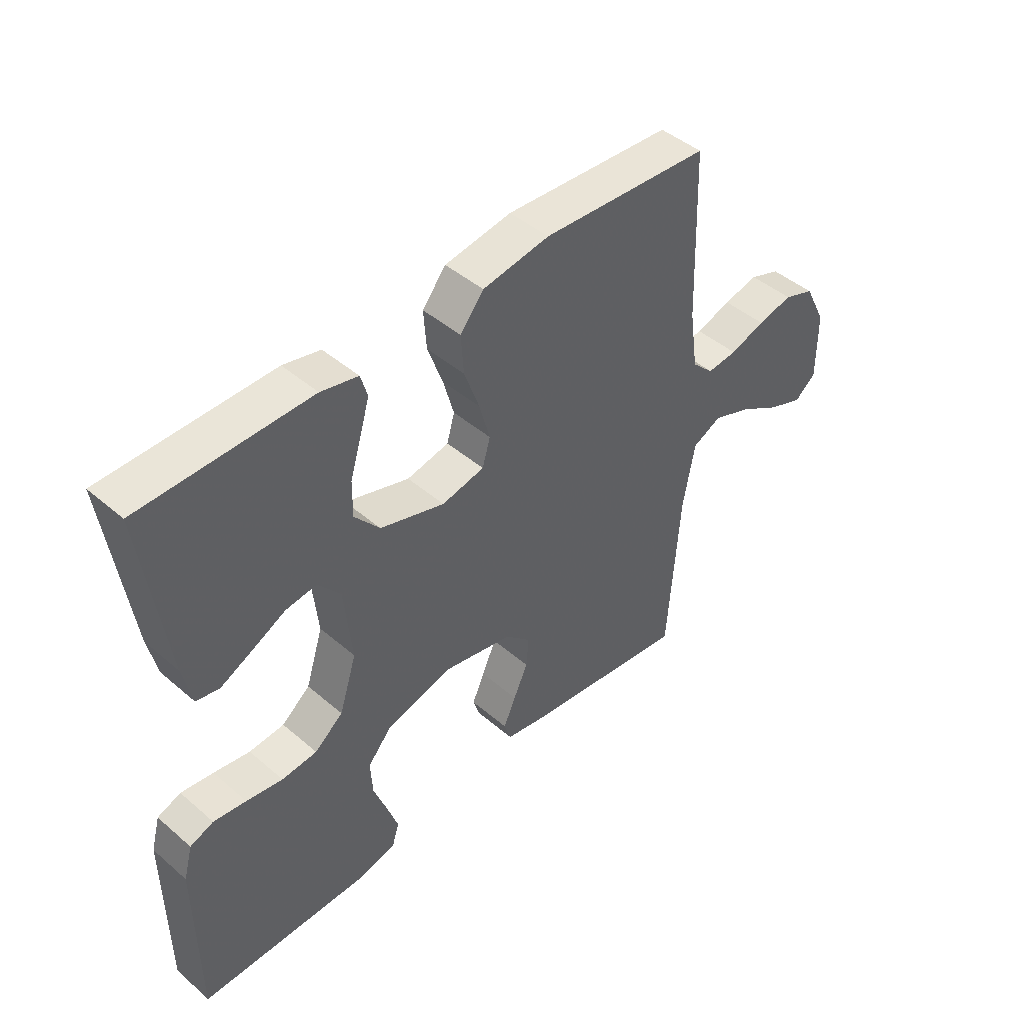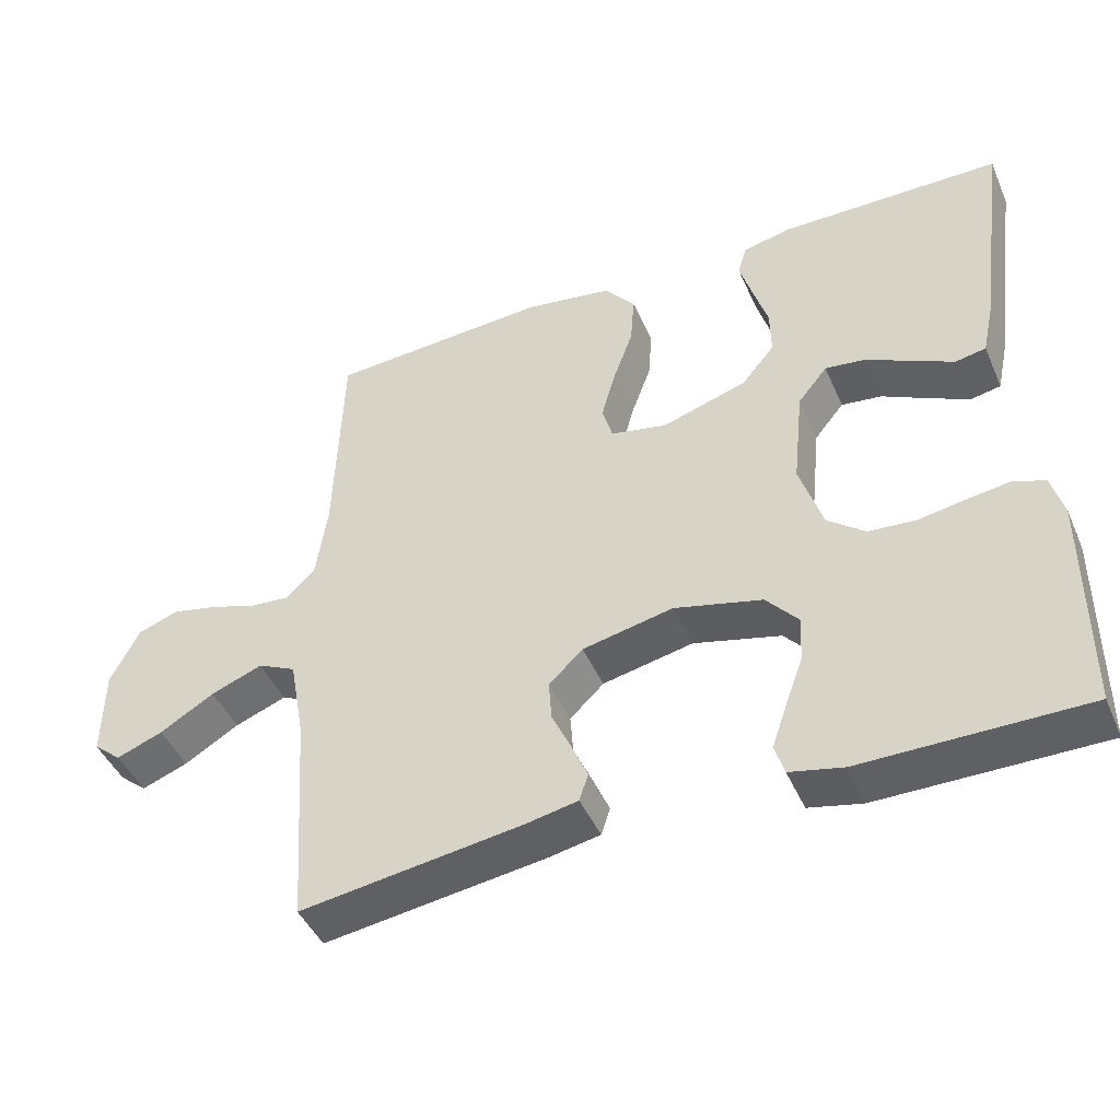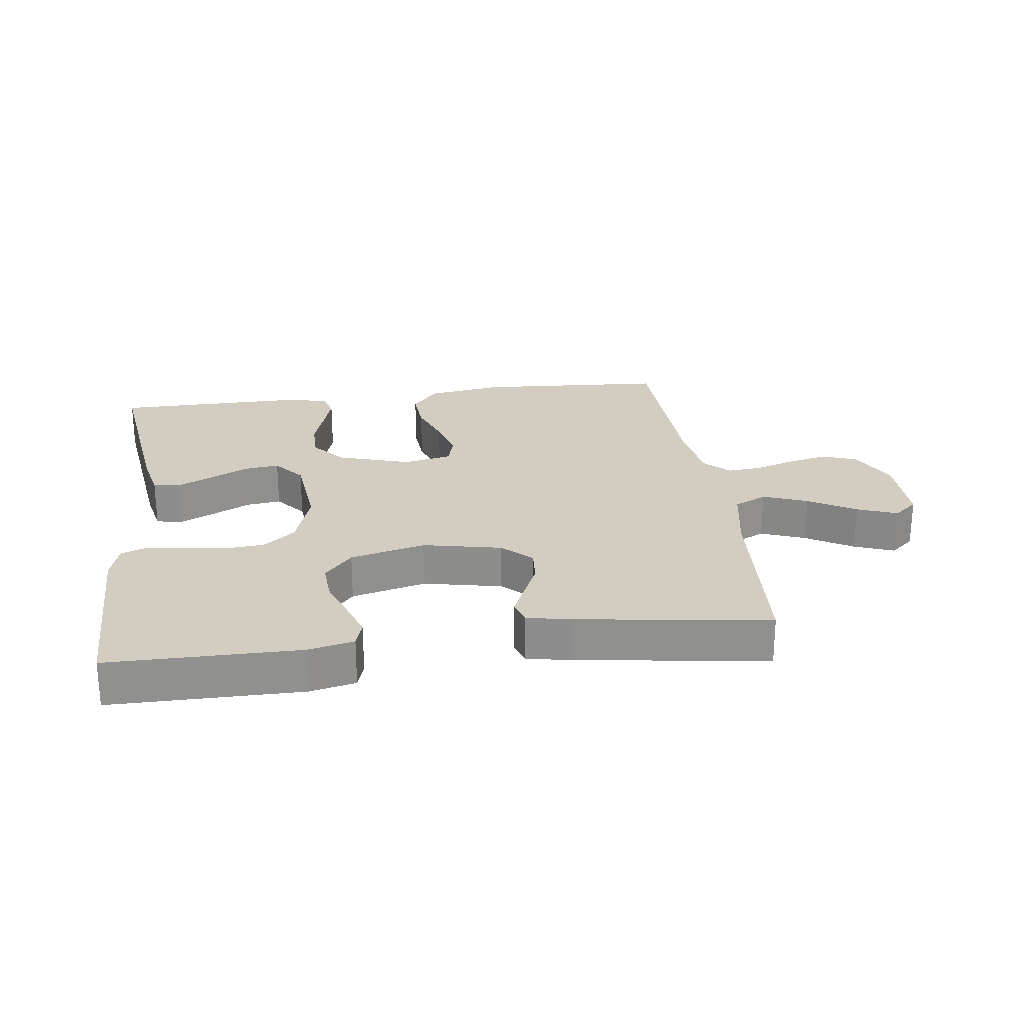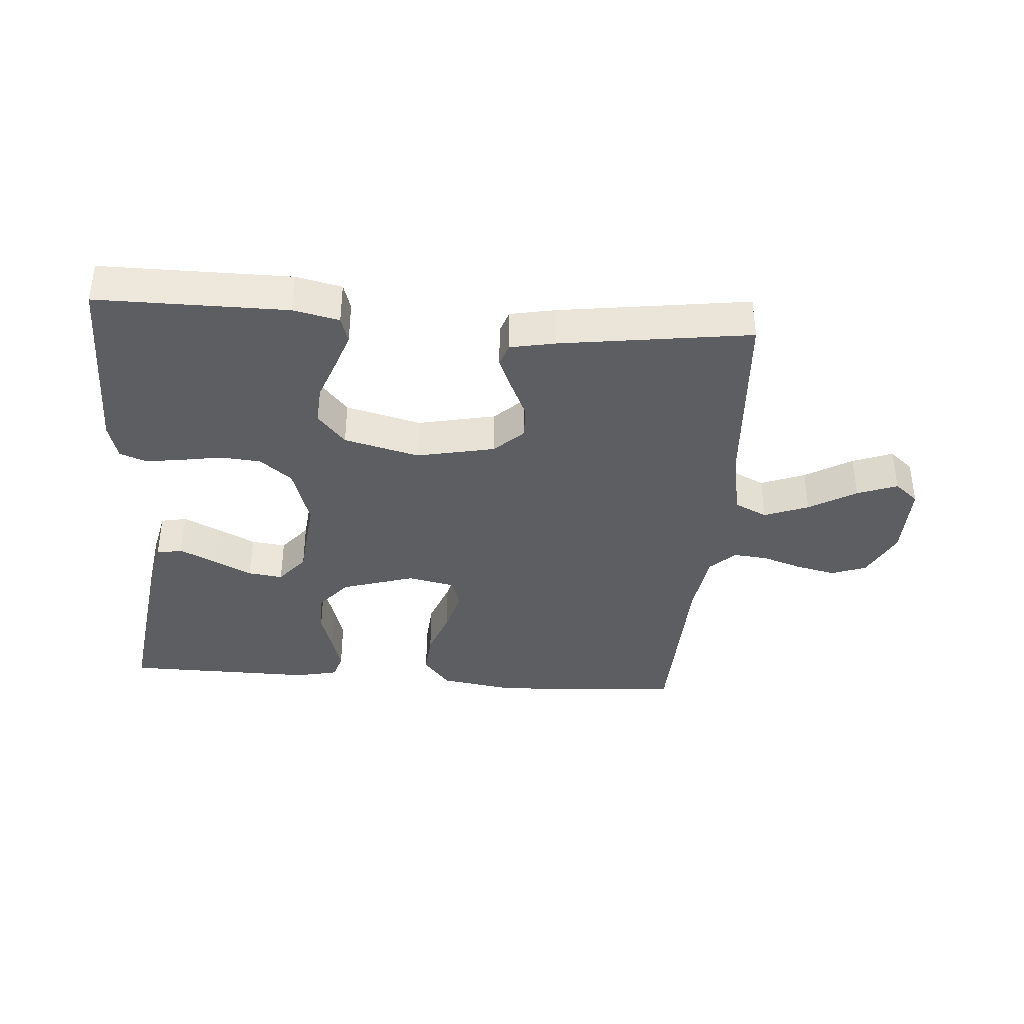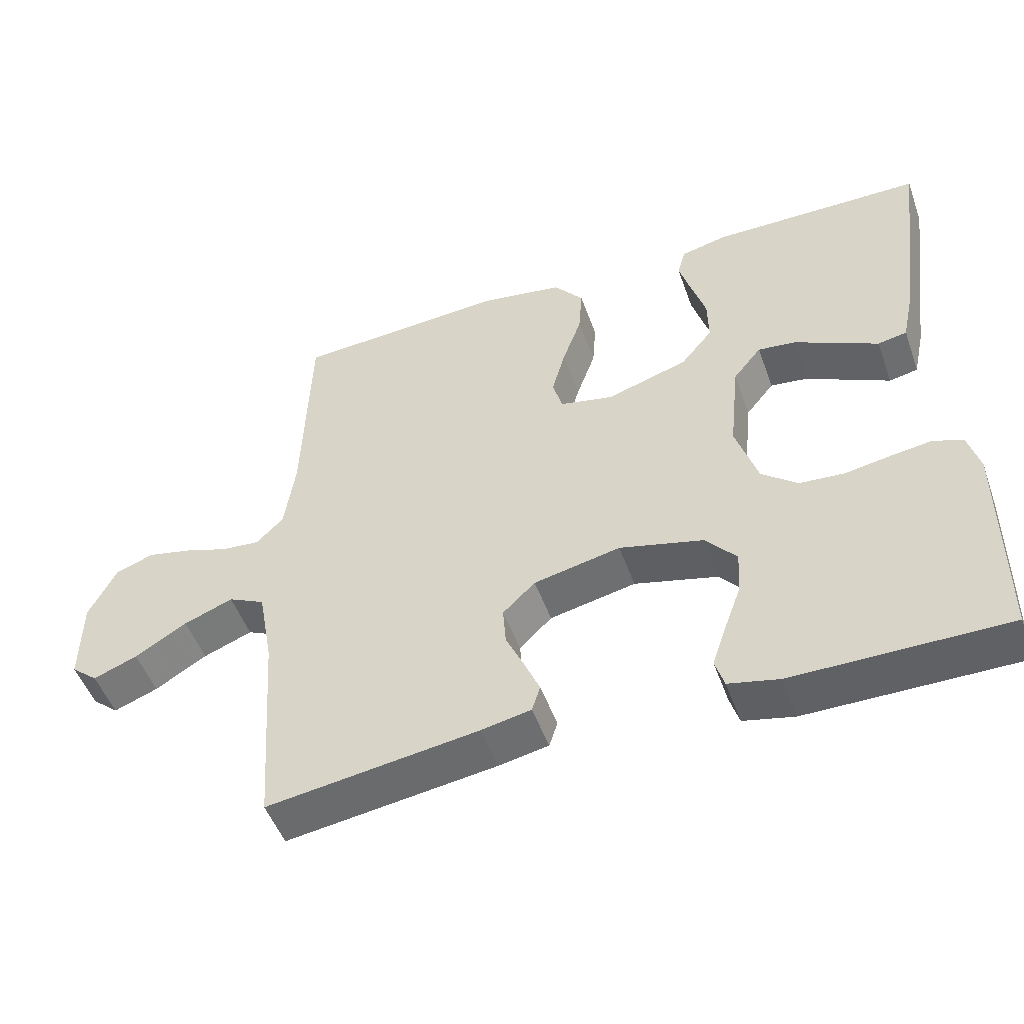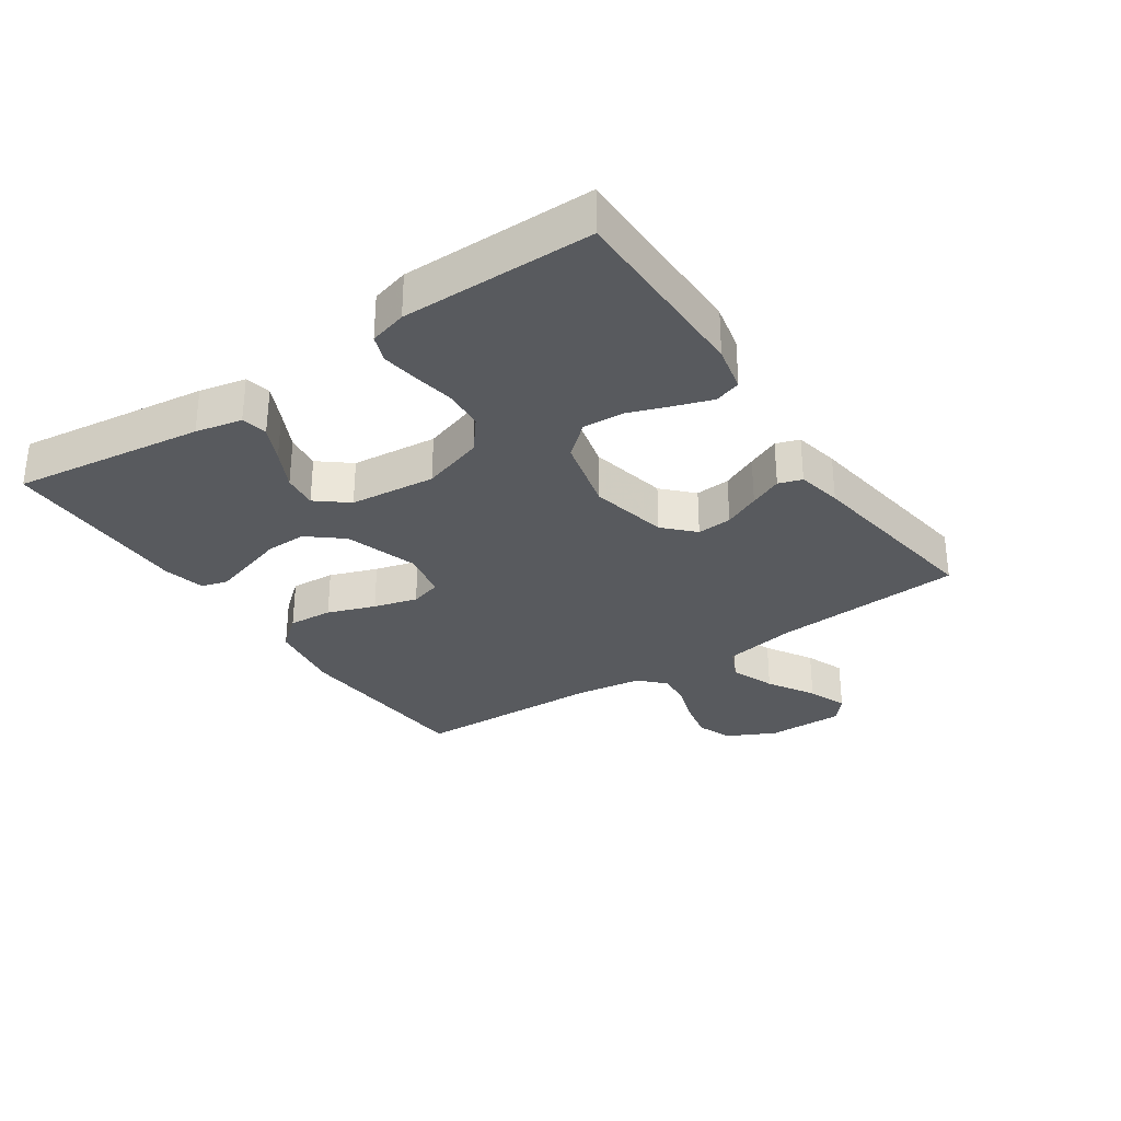
<metadata>
{"format":"obj","ext":"obj","renderer":"f3d","projection":"perspective","resolution":1024,"background":"white","views":[{"elev":45.1,"azim":134.7,"up":"+Z"},{"elev":-45.1,"azim":22.8,"up":"+Z"},{"elev":24.8,"azim":172.5,"up":"+Y"},{"elev":-37.8,"azim":175.6,"up":"+Y"},{"elev":-50.1,"azim":19.5,"up":"+Z"},{"elev":-30.8,"azim":124.3,"up":"+Y"}]}
</metadata>
<code>
v -0.5 0.07 0.5
v -0.2 0.07 0.519
v -0.081 0.07 0.5
v -0.039 0.07 0.449
v -0.044 0.07 0.379
v -0.071 0.07 0.304
v -0.09 0.07 0.235
v -0.076 0.07 0.186
v 0 0.07 0.17
v 0.115 0.07 0.206
v 0.16 0.07 0.26
v 0.159 0.07 0.324
v 0.139 0.07 0.389
v 0.122 0.07 0.447
v 0.134 0.07 0.488
v 0.2 0.07 0.503
v 0.5 0.07 0.5
v 0.459 0.07 0.2
v 0.443 0.07 0.127
v 0.402 0.07 0.119
v 0.346 0.07 0.146
v 0.285 0.07 0.177
v 0.23 0.07 0.184
v 0.19 0.07 0.135
v 0.176 0.07 0
v 0.207 0.07 -0.098
v 0.258 0.07 -0.139
v 0.321 0.07 -0.144
v 0.386 0.07 -0.133
v 0.444 0.07 -0.125
v 0.486 0.07 -0.141
v 0.502 0.07 -0.2
v 0.5 0.07 -0.5
v 0.2 0.07 -0.5
v 0.128 0.07 -0.484
v 0.115 0.07 -0.442
v 0.135 0.07 -0.384
v 0.159 0.07 -0.318
v 0.163 0.07 -0.255
v 0.119 0.07 -0.204
v 0 0.07 -0.174
v -0.123 0.07 -0.2
v -0.169 0.07 -0.244
v -0.165 0.07 -0.299
v -0.139 0.07 -0.356
v -0.117 0.07 -0.407
v -0.129 0.07 -0.444
v -0.2 0.07 -0.458
v -0.5 0.07 -0.5
v -0.521 0.07 -0.2
v -0.542 0.07 -0.085
v -0.594 0.07 -0.06
v -0.664 0.07 -0.087
v -0.738 0.07 -0.131
v -0.801 0.07 -0.155
v -0.839 0.07 -0.123
v -0.838 0.07 0
v -0.799 0.07 0.077
v -0.744 0.07 0.097
v -0.681 0.07 0.083
v -0.618 0.07 0.062
v -0.564 0.07 0.057
v -0.525 0.07 0.095
v -0.51 0.07 0.2
v -0.5 0 0.5
v -0.2 0 0.519
v -0.081 0 0.5
v -0.039 0 0.449
v -0.044 0 0.379
v -0.071 0 0.304
v -0.09 0 0.235
v -0.076 0 0.186
v 0 0 0.17
v 0.115 0 0.206
v 0.16 0 0.26
v 0.159 0 0.324
v 0.139 0 0.389
v 0.122 0 0.447
v 0.134 0 0.488
v 0.2 0 0.503
v 0.5 0 0.5
v 0.459 0 0.2
v 0.443 0 0.127
v 0.402 0 0.119
v 0.346 0 0.146
v 0.285 0 0.177
v 0.23 0 0.184
v 0.19 0 0.135
v 0.176 0 0
v 0.207 0 -0.098
v 0.258 0 -0.139
v 0.321 0 -0.144
v 0.386 0 -0.133
v 0.444 0 -0.125
v 0.486 0 -0.141
v 0.502 0 -0.2
v 0.5 0 -0.5
v 0.2 0 -0.5
v 0.128 0 -0.484
v 0.115 0 -0.442
v 0.135 0 -0.384
v 0.159 0 -0.318
v 0.163 0 -0.255
v 0.119 0 -0.204
v 0 0 -0.174
v -0.123 0 -0.2
v -0.169 0 -0.244
v -0.165 0 -0.299
v -0.139 0 -0.356
v -0.117 0 -0.407
v -0.129 0 -0.444
v -0.2 0 -0.458
v -0.5 0 -0.5
v -0.521 0 -0.2
v -0.542 0 -0.085
v -0.594 0 -0.06
v -0.664 0 -0.087
v -0.738 0 -0.131
v -0.801 0 -0.155
v -0.839 0 -0.123
v -0.838 0 0
v -0.799 0 0.077
v -0.744 0 0.097
v -0.681 0 0.083
v -0.618 0 0.062
v -0.564 0 0.057
v -0.525 0 0.095
v -0.51 0 0.2
f 58 59 60 61
f 58 61 62
f 57 58 62
f 56 57 62
f 53 54 55 56
f 52 53 56 62
f 51 52 62 63
f 47 48 49 50
f 44 45 46 47
f 44 47 50 51
f 35 36 37 38
f 33 34 35 38
f 33 38 39
f 32 33 39 40
f 28 29 30 31
f 28 31 32 40
f 19 20 21 22
f 17 18 19 22
f 17 22 23
f 16 17 23
f 15 16 23 24
f 12 13 14 15
f 3 4 5 6
f 3 6 7
f 64 1 2 3
f 64 3 7
f 63 64 7 8
f 43 44 51 63
f 42 43 63 8
f 41 42 8 9
f 27 28 40 41
f 26 27 41
f 25 26 41 9
f 24 25 9 10
f 12 15 24
f 11 12 24
f 10 11 24
f 125 124 123 122
f 126 125 122
f 126 122 121
f 126 121 120
f 120 119 118 117
f 126 120 117 116
f 127 126 116 115
f 114 113 112 111
f 111 110 109 108
f 115 114 111 108
f 102 101 100 99
f 102 99 98 97
f 103 102 97
f 104 103 97 96
f 95 94 93 92
f 104 96 95 92
f 86 85 84 83
f 86 83 82 81
f 87 86 81
f 87 81 80
f 88 87 80 79
f 79 78 77 76
f 70 69 68 67
f 71 70 67
f 67 66 65 128
f 71 67 128
f 72 71 128 127
f 127 115 108 107
f 72 127 107 106
f 73 72 106 105
f 105 104 92 91
f 105 91 90
f 73 105 90 89
f 74 73 89 88
f 88 79 76
f 88 76 75
f 88 75 74
f 1 65 66 2
f 2 66 67 3
f 3 67 68 4
f 4 68 69 5
f 5 69 70 6
f 6 70 71 7
f 7 71 72 8
f 8 72 73 9
f 9 73 74 10
f 10 74 75 11
f 11 75 76 12
f 12 76 77 13
f 13 77 78 14
f 14 78 79 15
f 15 79 80 16
f 16 80 81 17
f 17 81 82 18
f 18 82 83 19
f 19 83 84 20
f 20 84 85 21
f 21 85 86 22
f 22 86 87 23
f 23 87 88 24
f 24 88 89 25
f 25 89 90 26
f 26 90 91 27
f 27 91 92 28
f 28 92 93 29
f 29 93 94 30
f 30 94 95 31
f 31 95 96 32
f 32 96 97 33
f 33 97 98 34
f 34 98 99 35
f 35 99 100 36
f 36 100 101 37
f 37 101 102 38
f 38 102 103 39
f 39 103 104 40
f 40 104 105 41
f 41 105 106 42
f 42 106 107 43
f 43 107 108 44
f 44 108 109 45
f 45 109 110 46
f 46 110 111 47
f 47 111 112 48
f 48 112 113 49
f 49 113 114 50
f 50 114 115 51
f 51 115 116 52
f 52 116 117 53
f 53 117 118 54
f 54 118 119 55
f 55 119 120 56
f 56 120 121 57
f 57 121 122 58
f 58 122 123 59
f 59 123 124 60
f 60 124 125 61
f 61 125 126 62
f 62 126 127 63
f 63 127 128 64
f 64 128 65 1

</code>
